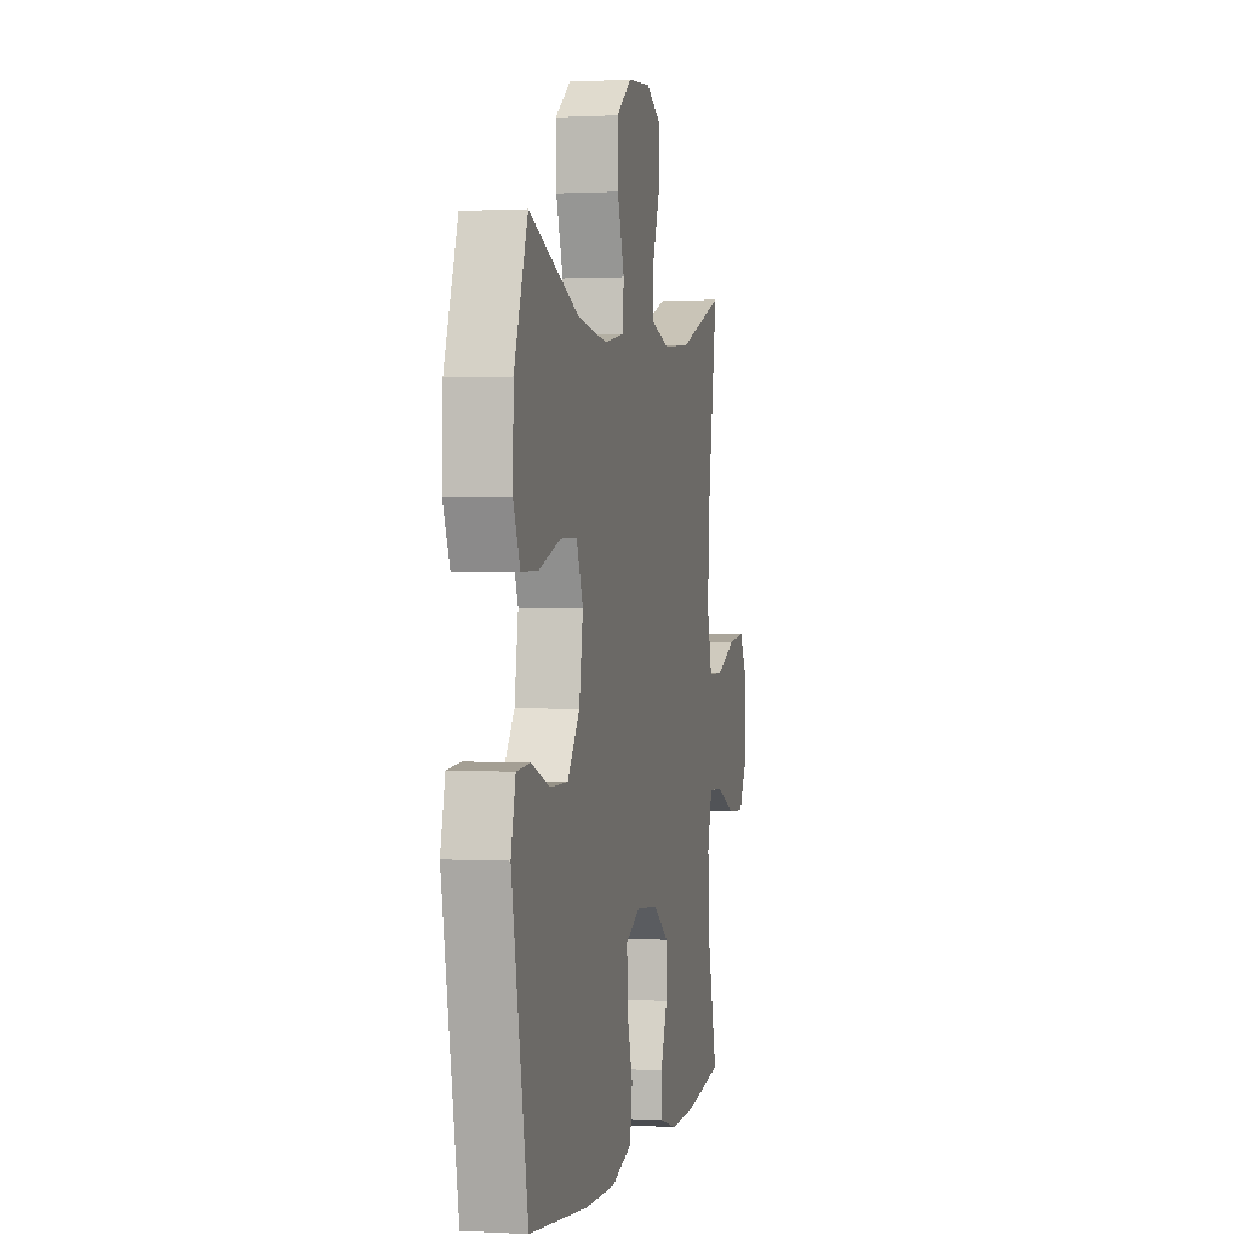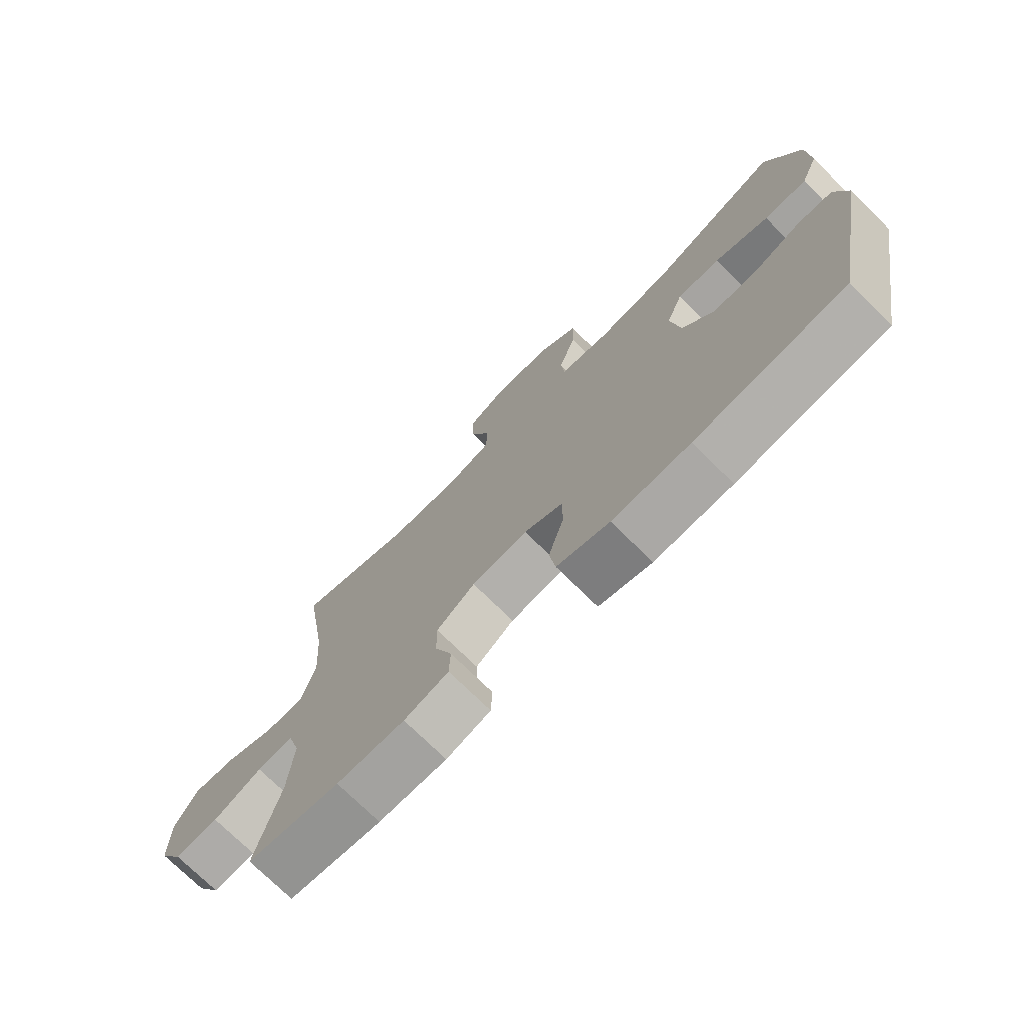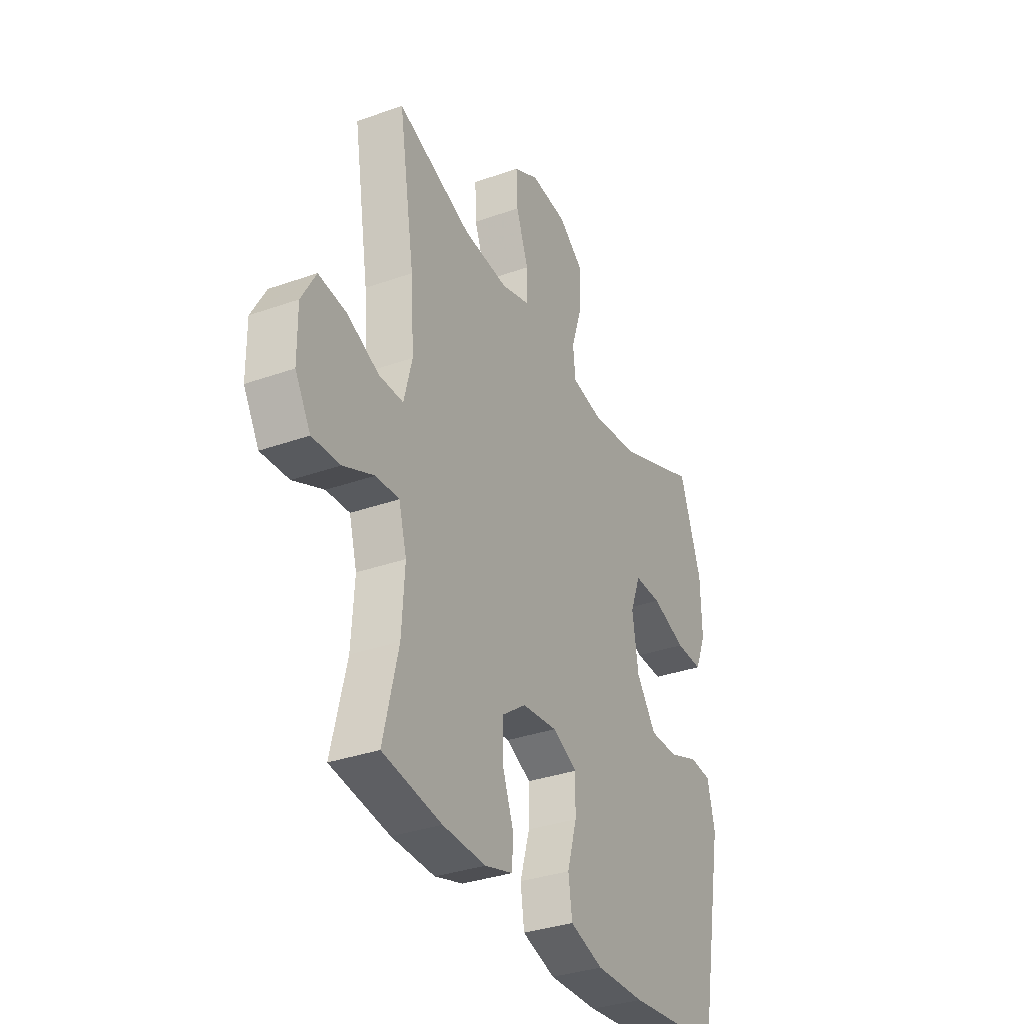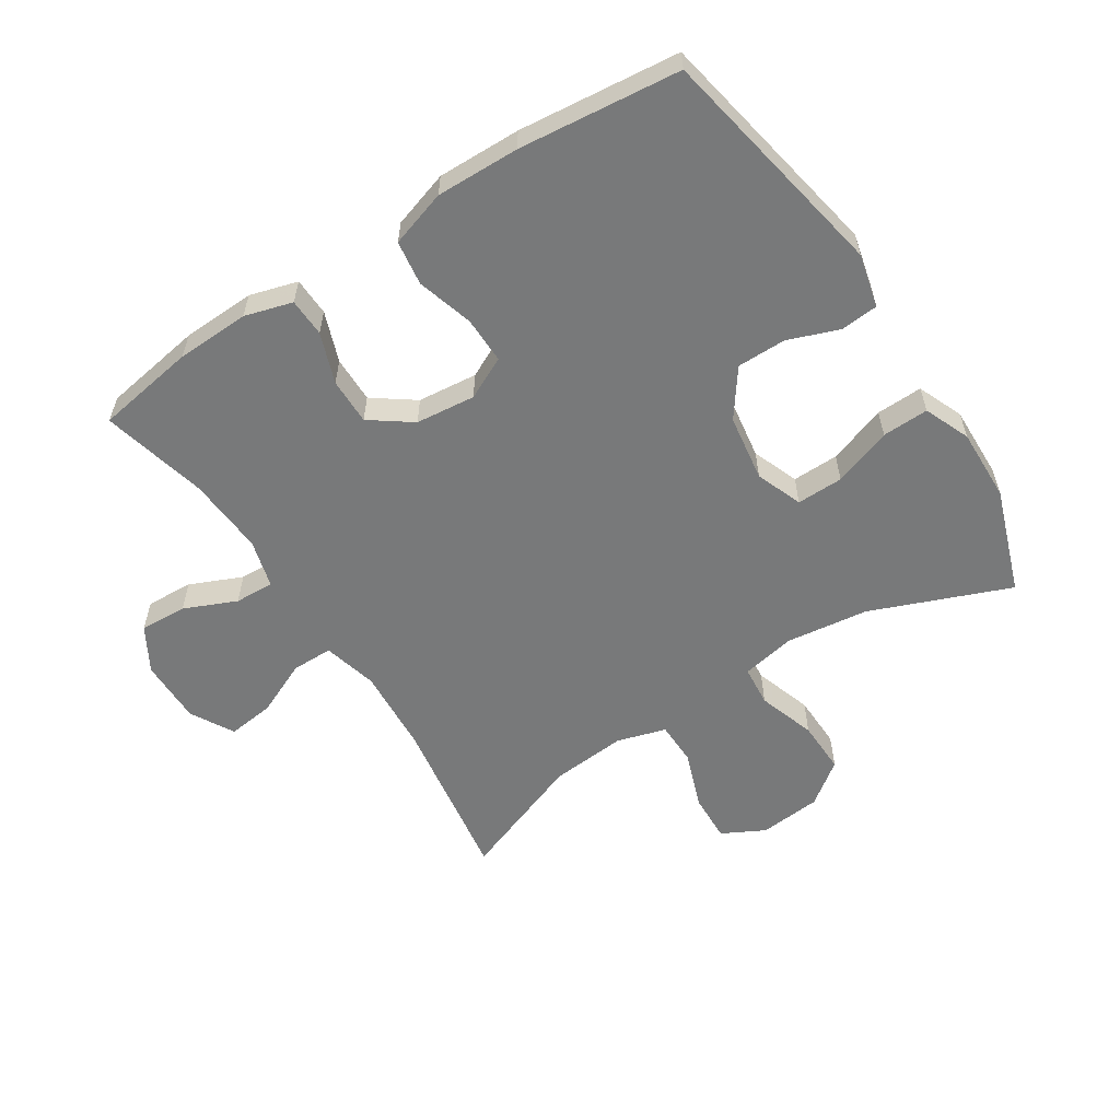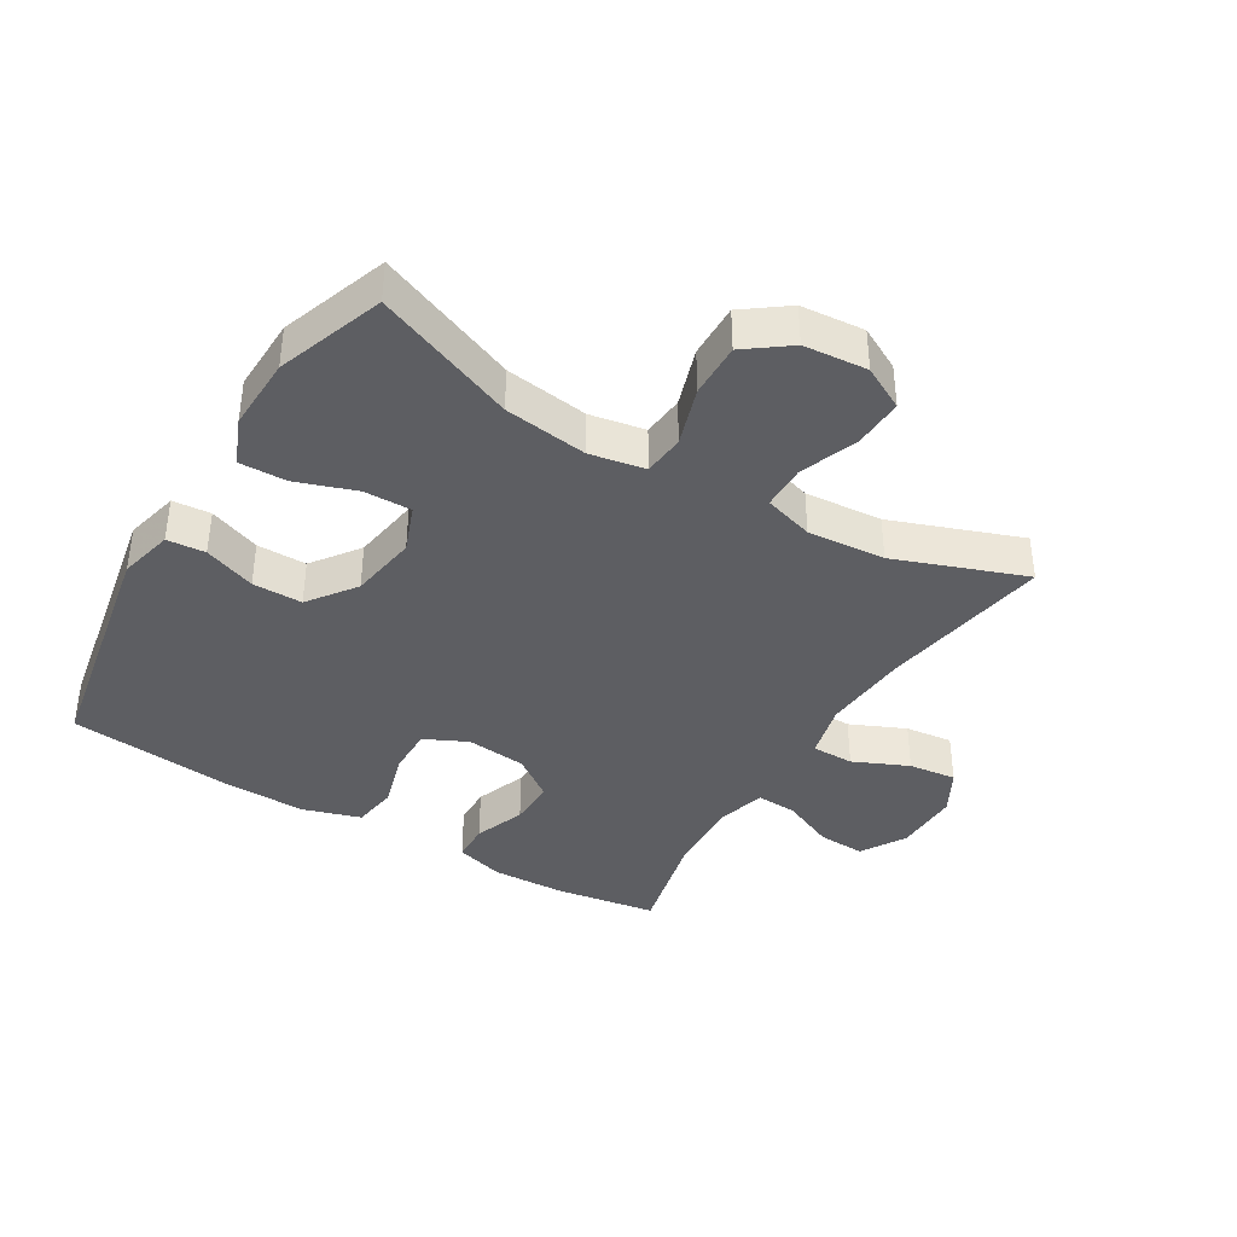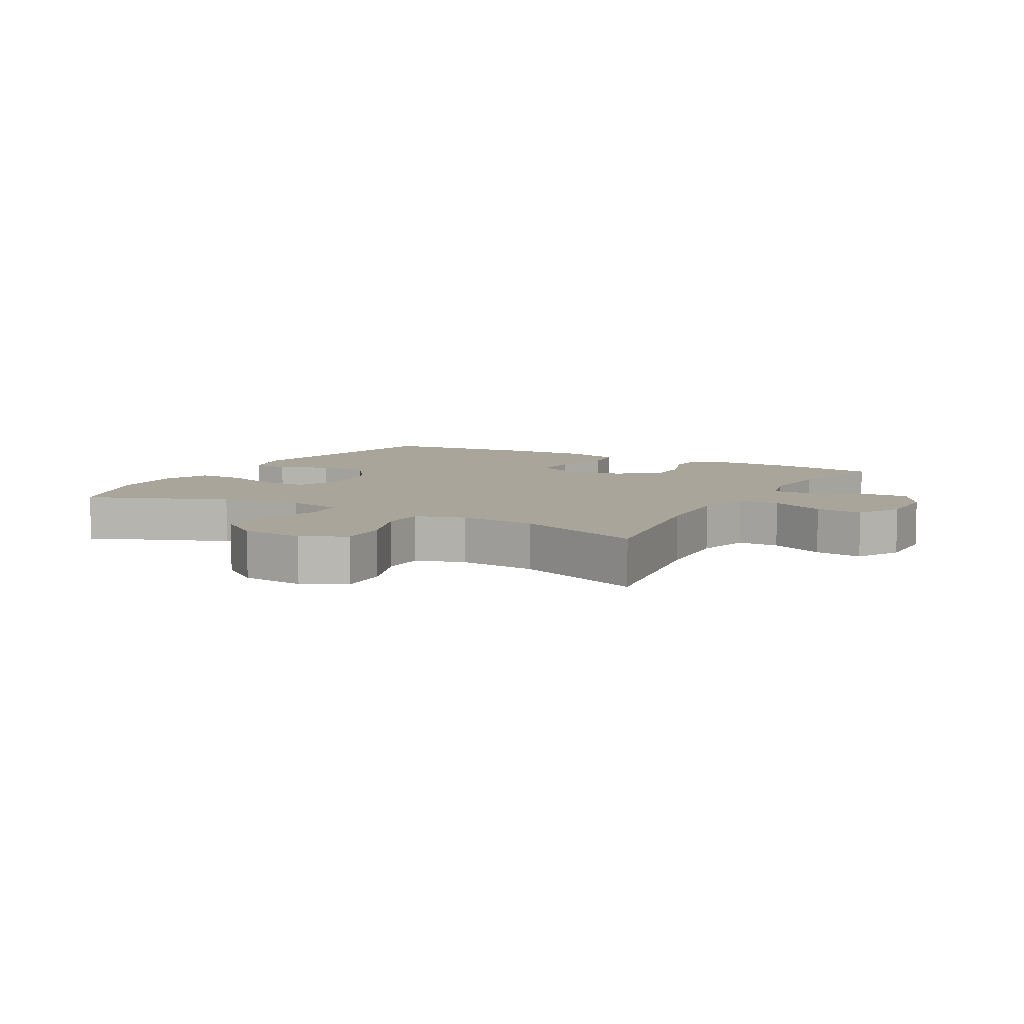
<metadata>
{"format":"obj","ext":"obj","renderer":"f3d","projection":"perspective","resolution":1024,"background":"white","views":[{"elev":1.0,"azim":-77.7,"up":"+Z"},{"elev":-74.1,"azim":-134.6,"up":"+Z"},{"elev":-33.7,"azim":115.9,"up":"+Z"},{"elev":-57.7,"azim":-147.1,"up":"+Y"},{"elev":-38.8,"azim":-31.2,"up":"+Y"},{"elev":7.5,"azim":29.1,"up":"+Y"}]}
</metadata>
<code>
v -0.5 0.07 -0.5
v -0.57 0.07 -0.128
v -0.55 0.07 -0.044
v -0.491 0.07 -0.039
v -0.411 0.07 -0.069
v -0.334 0.07 -0.069
v -0.281 0.07 0.004
v -0.265 0.07 0.109
v -0.293 0.07 0.182
v -0.366 0.07 0.181
v -0.458 0.07 0.149
v -0.531 0.07 0.147
v -0.561 0.07 0.219
v -0.558 0.07 0.334
v -0.5 0.07 0.5
v -0.282 0.07 0.413
v -0.153 0.07 0.396
v -0.068 0.07 0.412
v -0.062 0.07 0.476
v -0.092 0.07 0.567
v -0.094 0.07 0.651
v -0.027 0.07 0.701
v 0.071 0.07 0.71
v 0.138 0.07 0.675
v 0.135 0.07 0.598
v 0.102 0.07 0.508
v 0.103 0.07 0.439
v 0.18 0.07 0.416
v 0.3 0.07 0.426
v 0.5 0.07 0.5
v 0.458 0.07 0.235
v 0.449 0.07 0.1
v 0.471 0.07 0.014
v 0.536 0.07 0.014
v 0.621 0.07 0.052
v 0.695 0.07 0.061
v 0.733 0.07 -0.007
v 0.732 0.07 -0.109
v 0.691 0.07 -0.179
v 0.617 0.07 -0.175
v 0.535 0.07 -0.139
v 0.473 0.07 -0.136
v 0.452 0.07 -0.212
v 0.46 0.07 -0.334
v 0.5 0.07 -0.5
v 0.343 0.07 -0.525
v 0.228 0.07 -0.529
v 0.153 0.07 -0.507
v 0.151 0.07 -0.447
v 0.18 0.07 -0.368
v 0.181 0.07 -0.295
v 0.116 0.07 -0.248
v 0.022 0.07 -0.238
v -0.044 0.07 -0.27
v -0.043 0.07 -0.344
v -0.017 0.07 -0.432
v -0.027 0.07 -0.502
v -0.116 0.07 -0.53
v -0.247 0.07 -0.527
v -0.5 0 -0.5
v -0.57 0 -0.128
v -0.55 0 -0.044
v -0.491 0 -0.039
v -0.411 0 -0.069
v -0.334 0 -0.069
v -0.281 0 0.004
v -0.265 0 0.109
v -0.293 0 0.182
v -0.366 0 0.181
v -0.458 0 0.149
v -0.531 0 0.147
v -0.561 0 0.219
v -0.558 0 0.334
v -0.5 0 0.5
v -0.282 0 0.413
v -0.153 0 0.396
v -0.068 0 0.412
v -0.062 0 0.476
v -0.092 0 0.567
v -0.094 0 0.651
v -0.027 0 0.701
v 0.071 0 0.71
v 0.138 0 0.675
v 0.135 0 0.598
v 0.102 0 0.508
v 0.103 0 0.439
v 0.18 0 0.416
v 0.3 0 0.426
v 0.5 0 0.5
v 0.458 0 0.235
v 0.449 0 0.1
v 0.471 0 0.014
v 0.536 0 0.014
v 0.621 0 0.052
v 0.695 0 0.061
v 0.733 0 -0.007
v 0.732 0 -0.109
v 0.691 0 -0.179
v 0.617 0 -0.175
v 0.535 0 -0.139
v 0.473 0 -0.136
v 0.452 0 -0.212
v 0.46 0 -0.334
v 0.5 0 -0.5
v 0.343 0 -0.525
v 0.228 0 -0.529
v 0.153 0 -0.507
v 0.151 0 -0.447
v 0.18 0 -0.368
v 0.181 0 -0.295
v 0.116 0 -0.248
v 0.022 0 -0.238
v -0.044 0 -0.27
v -0.043 0 -0.344
v -0.017 0 -0.432
v -0.027 0 -0.502
v -0.116 0 -0.53
v -0.247 0 -0.527
f 55 56 57 58
f 54 55 58 59
f 47 48 49 50
f 47 50 51
f 44 45 46 47
f 43 44 47 51
f 42 43 51 52
f 38 39 40 41
f 38 41 42
f 37 38 42
f 34 35 36 37
f 33 34 37 42
f 32 33 42 52
f 29 30 31
f 28 29 31 32
f 27 28 32 52
f 23 24 25 26
f 23 26 27
f 19 20 21 22
f 18 19 22 23
f 13 14 15 16
f 13 16 17
f 10 11 12 13
f 9 10 13 17
f 8 9 17 18
f 2 3 4 5
f 2 5 6
f 54 59 1 2
f 53 54 2 6
f 52 53 6 7
f 18 23 27 52
f 7 8 18 52
f 117 116 115 114
f 118 117 114 113
f 109 108 107 106
f 110 109 106
f 106 105 104 103
f 110 106 103 102
f 111 110 102 101
f 100 99 98 97
f 101 100 97
f 101 97 96
f 96 95 94 93
f 101 96 93 92
f 111 101 92 91
f 90 89 88
f 91 90 88 87
f 111 91 87 86
f 85 84 83 82
f 86 85 82
f 81 80 79 78
f 82 81 78 77
f 75 74 73 72
f 76 75 72
f 72 71 70 69
f 76 72 69 68
f 77 76 68 67
f 64 63 62 61
f 65 64 61
f 61 60 118 113
f 65 61 113 112
f 66 65 112 111
f 111 86 82 77
f 111 77 67 66
f 1 60 61 2
f 2 61 62 3
f 3 62 63 4
f 4 63 64 5
f 5 64 65 6
f 6 65 66 7
f 7 66 67 8
f 8 67 68 9
f 9 68 69 10
f 10 69 70 11
f 11 70 71 12
f 12 71 72 13
f 13 72 73 14
f 14 73 74 15
f 15 74 75 16
f 16 75 76 17
f 17 76 77 18
f 18 77 78 19
f 19 78 79 20
f 20 79 80 21
f 21 80 81 22
f 22 81 82 23
f 23 82 83 24
f 24 83 84 25
f 25 84 85 26
f 26 85 86 27
f 27 86 87 28
f 28 87 88 29
f 29 88 89 30
f 30 89 90 31
f 31 90 91 32
f 32 91 92 33
f 33 92 93 34
f 34 93 94 35
f 35 94 95 36
f 36 95 96 37
f 37 96 97 38
f 38 97 98 39
f 39 98 99 40
f 40 99 100 41
f 41 100 101 42
f 42 101 102 43
f 43 102 103 44
f 44 103 104 45
f 45 104 105 46
f 46 105 106 47
f 47 106 107 48
f 48 107 108 49
f 49 108 109 50
f 50 109 110 51
f 51 110 111 52
f 52 111 112 53
f 53 112 113 54
f 54 113 114 55
f 55 114 115 56
f 56 115 116 57
f 57 116 117 58
f 58 117 118 59
f 59 118 60 1

</code>
